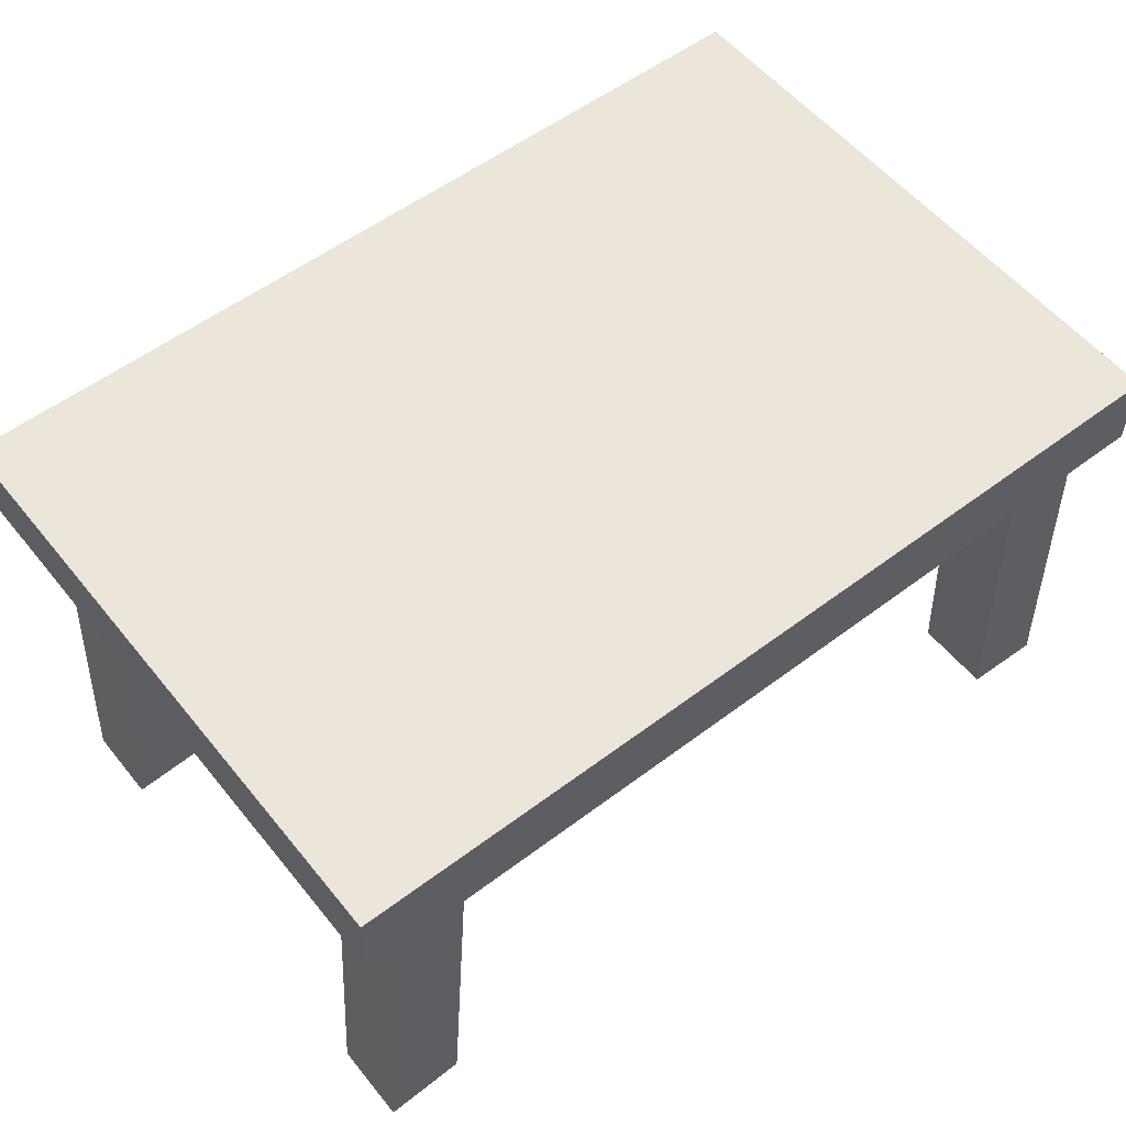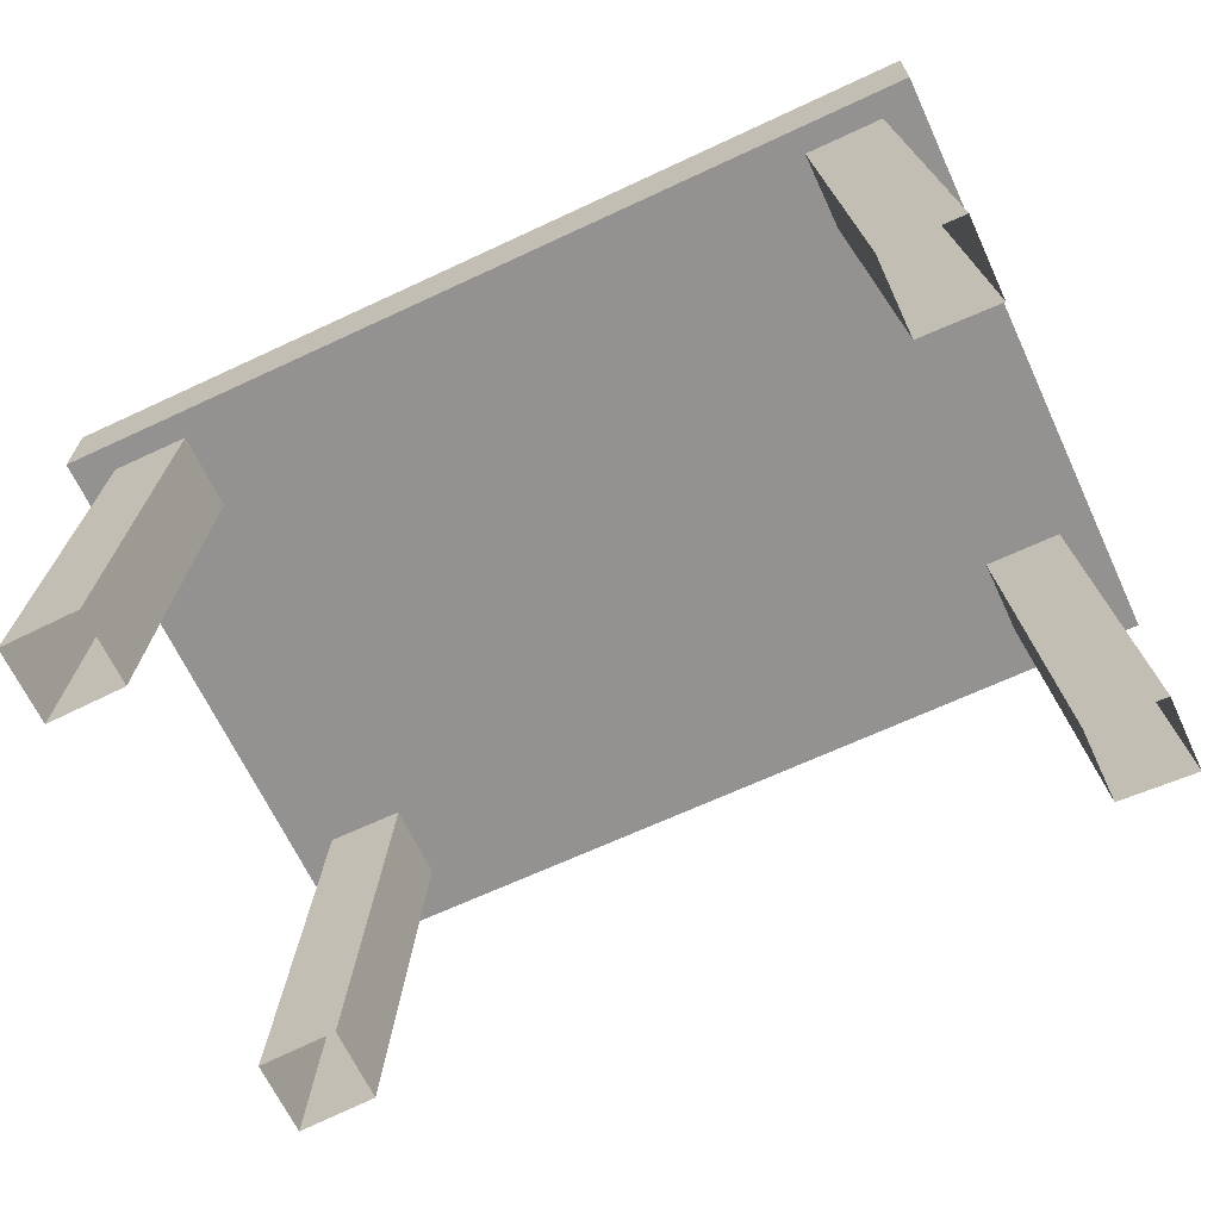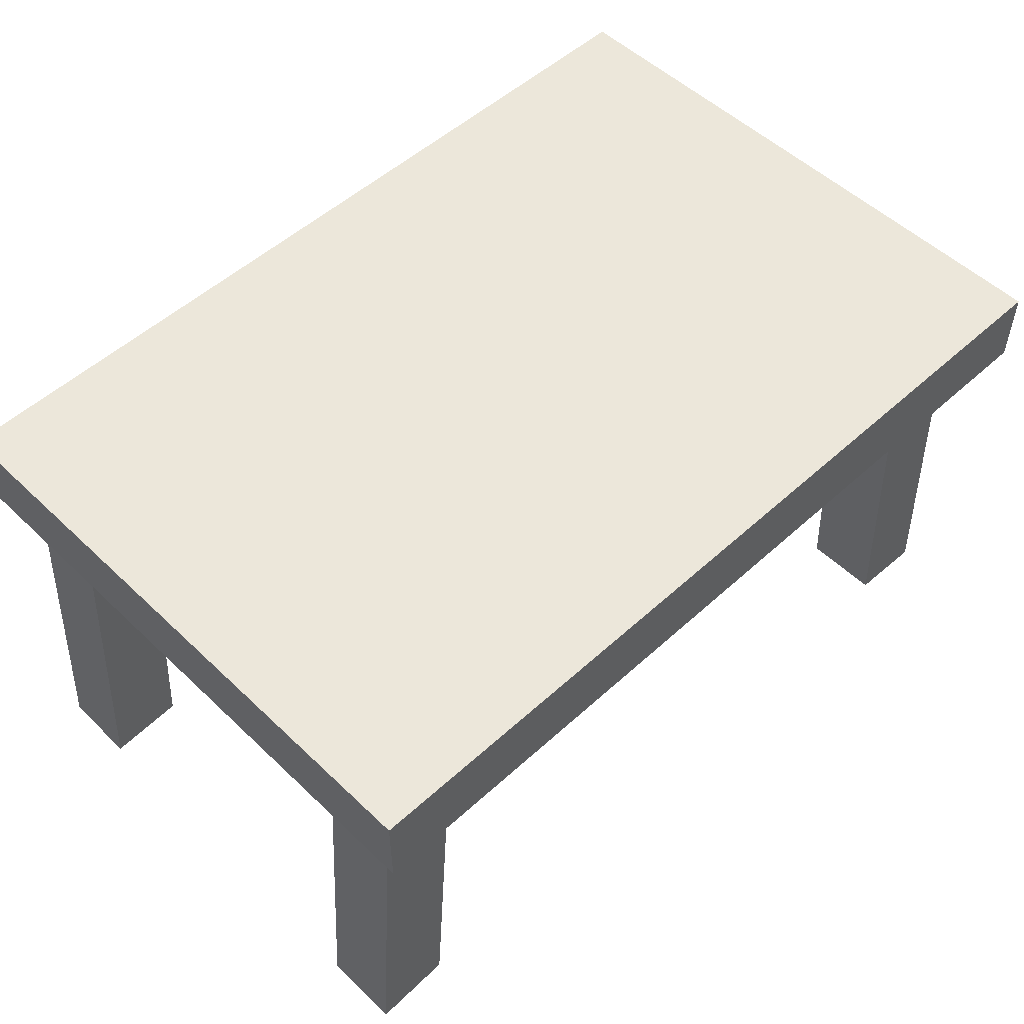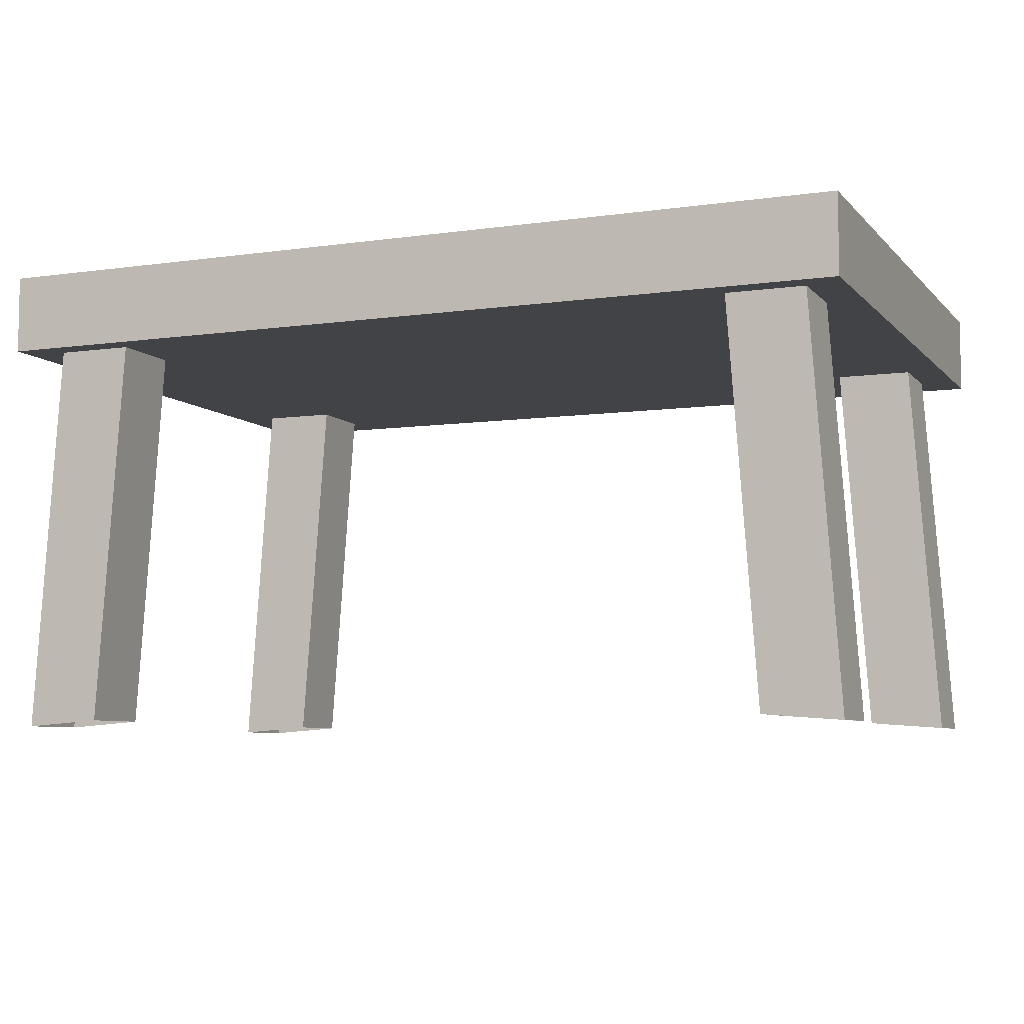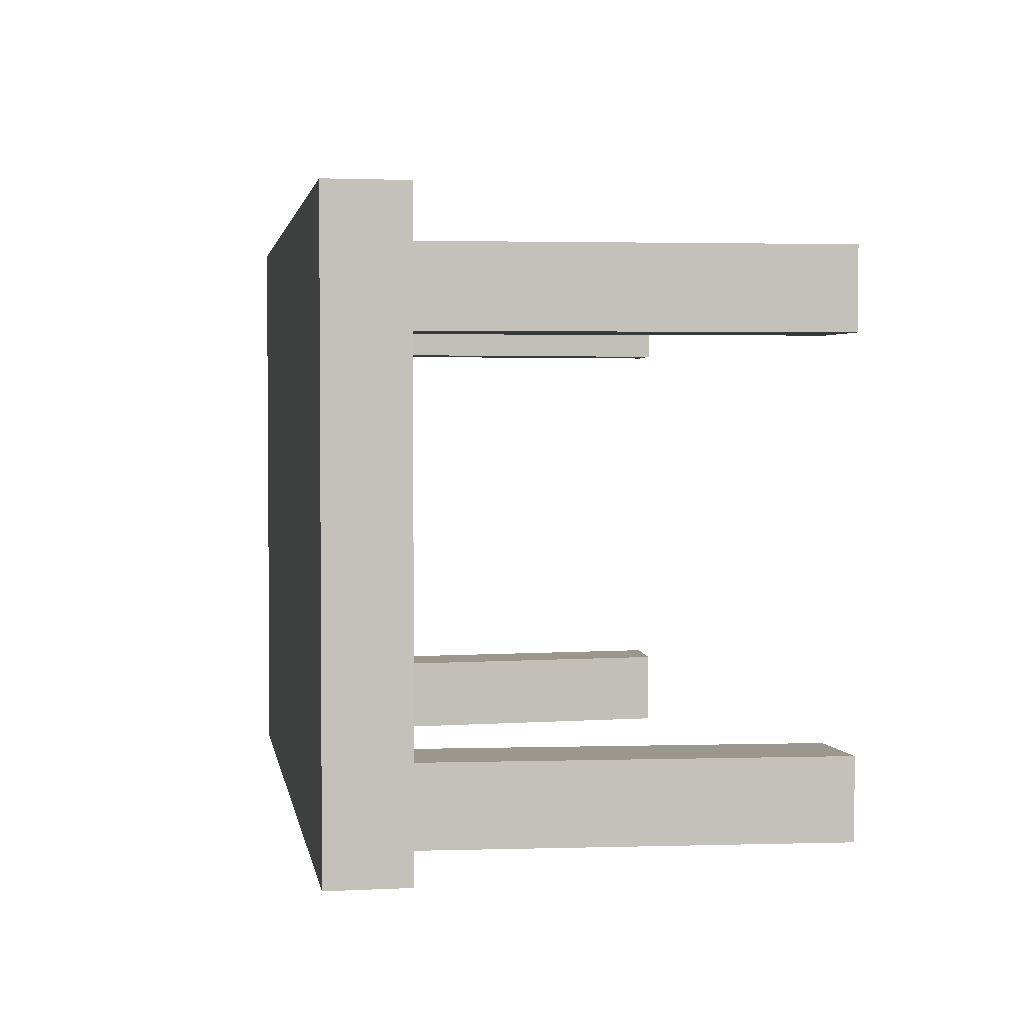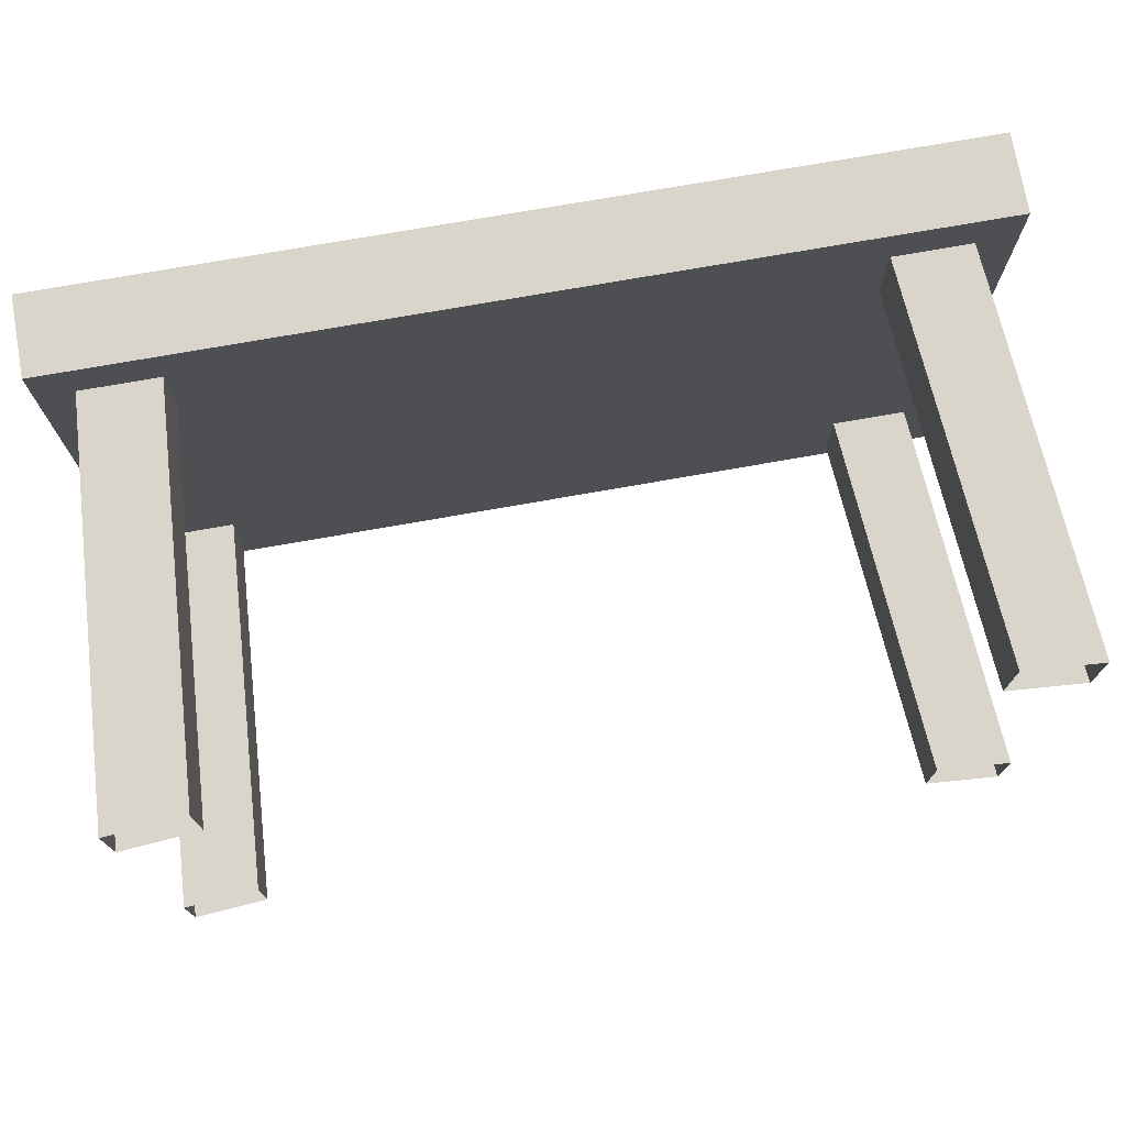
<metadata>
{"format":"obj","ext":"obj","renderer":"f3d","projection":"perspective","resolution":1024,"background":"white","views":[{"elev":55.6,"azim":141.6,"up":"+Y"},{"elev":-66.5,"azim":-154.9,"up":"+Y"},{"elev":52.6,"azim":-44.4,"up":"+Y"},{"elev":-7.0,"azim":-157.5,"up":"+Y"},{"elev":2.6,"azim":-99.4,"up":"+Z"},{"elev":74.3,"azim":-10.0,"up":"+Z"}]}
</metadata>
<code>
o OC_TABLE_V2
v 0.7773 0.7072 -0.5444
v -0.8254 0.85 -0.5444
v 0.7773 0.85 0.5469
v -0.8254 0.85 0.5469
v 0.7017 0.7298 -0.5
v 0.7533 -0.008431 -0.5
v 0.6136 0.001802 -0.36
v 0.7017 0.7298 0.32
v 0.7533 -0.008431 0.32
v 0.6136 0.001802 0.46
v -0.7577 0.7298 -0.5
v -0.8093 -0.008431 -0.5
v -0.6696 0.001802 -0.36
v -0.7577 0.7298 0.32
v -0.8093 -0.008431 0.32
v -0.6696 0.001802 0.46
v 0.562 0.72 -0.36
v 0.562 0.72 0.46
v -0.618 0.72 -0.36
v -0.618 0.72 0.46
v 0.7773 0.85 -0.5444
v 0.7773 0.7072 0.5469
v -0.8254 0.7072 -0.5444
v -0.8254 0.7072 0.5469
v 0.7533 -0.008431 -0.36
v 0.6136 0.001802 -0.5
v 0.7533 -0.008431 0.46
v 0.6136 0.001802 0.32
v -0.8093 -0.008431 -0.36
v -0.6696 0.001802 -0.5
v -0.8093 -0.008431 0.46
v -0.6696 0.001802 0.32
v 0.7017 0.7298 -0.36
v 0.562 0.72 -0.5
v 0.7017 0.7298 0.46
v 0.562 0.72 0.32
v -0.7577 0.7298 -0.36
v -0.618 0.72 -0.5
v -0.7577 0.7298 0.46
v -0.618 0.72 0.32
f 21 4 3
f 22 23 1
f 4 21 2
f 23 22 24
f 7 25 33
f 26 5 6
f 10 27 35
f 28 8 9
f 13 37 29
f 11 30 12
f 16 39 31
f 14 32 15
f 26 17 34
f 33 6 5
f 28 18 36
f 35 9 8
f 19 30 38
f 12 37 11
f 20 32 40
f 15 39 14
f 1 2 21
f 3 1 21
f 3 24 22
f 1 3 22
f 23 4 2
f 2 1 23
f 4 23 24
f 24 3 4
f 6 33 25
f 17 26 7
f 9 35 27
f 18 28 10
f 37 12 29
f 30 19 13
f 39 15 31
f 32 20 16
f 7 33 17
f 5 26 34
f 10 35 18
f 8 28 36
f 13 19 37
f 30 11 38
f 16 20 39
f 32 14 40

</code>
